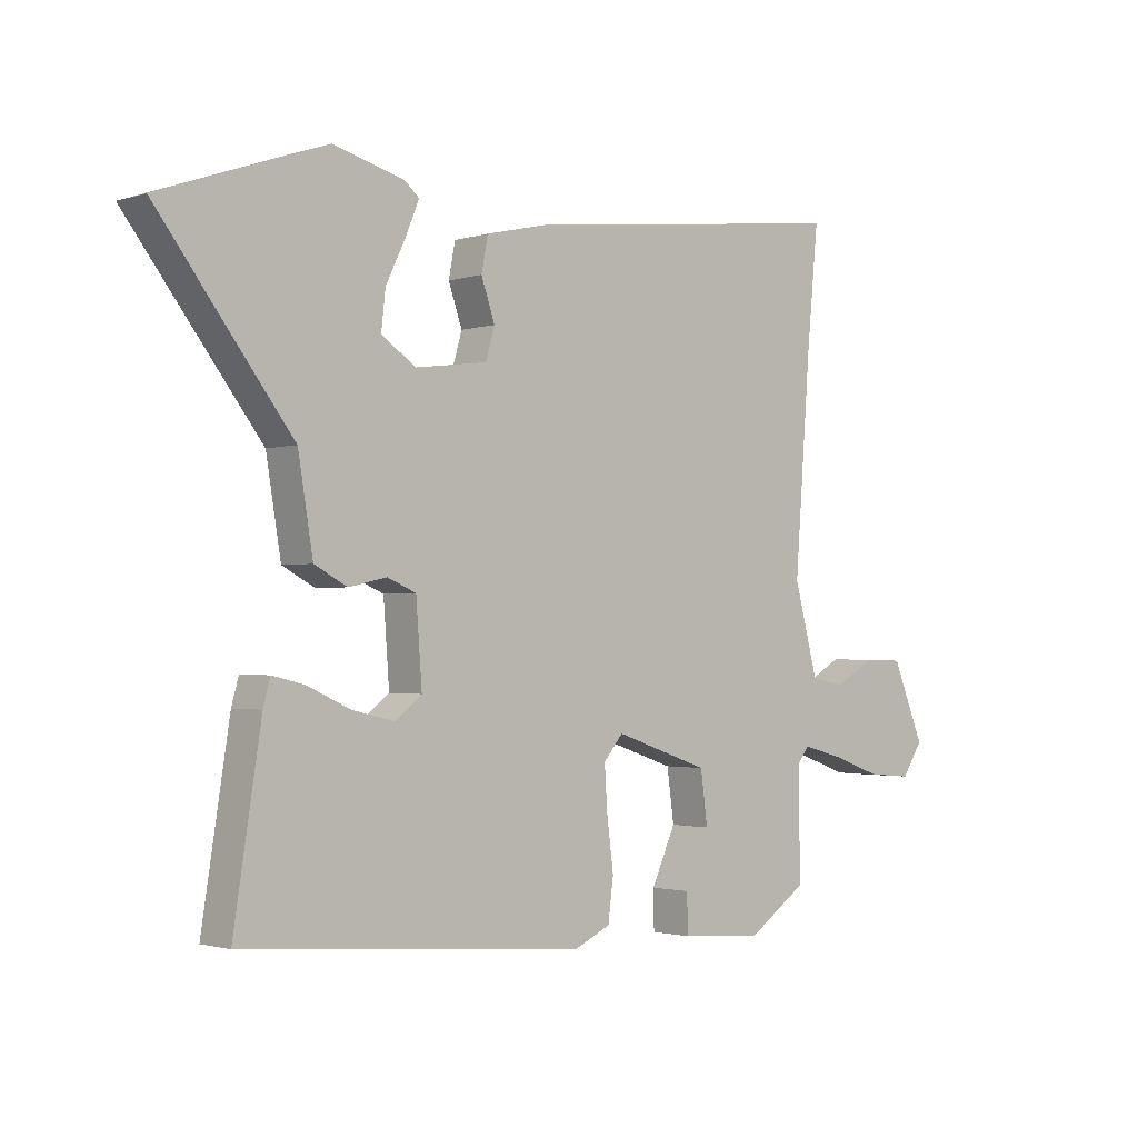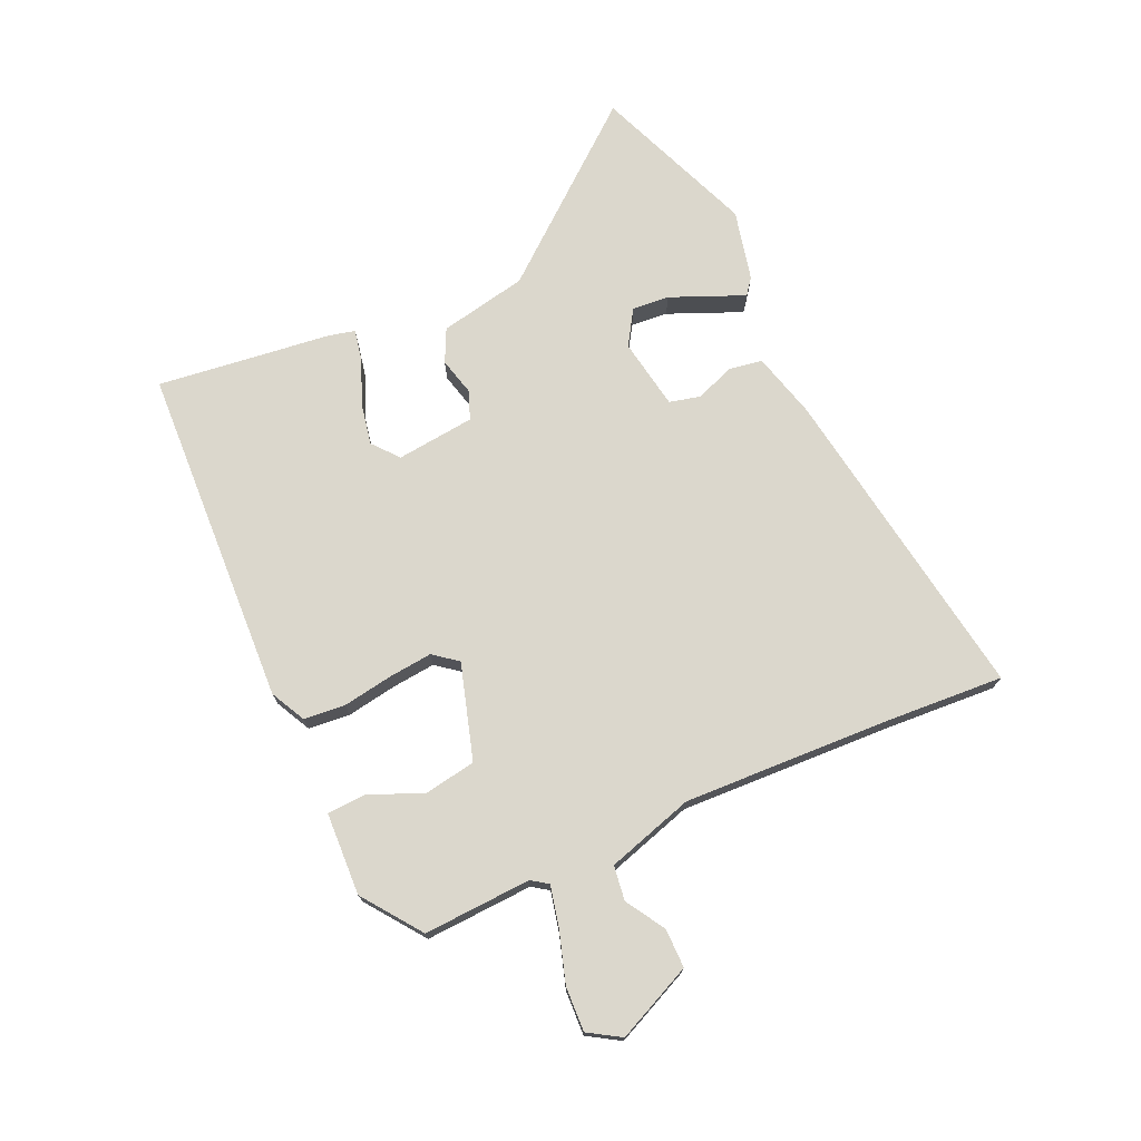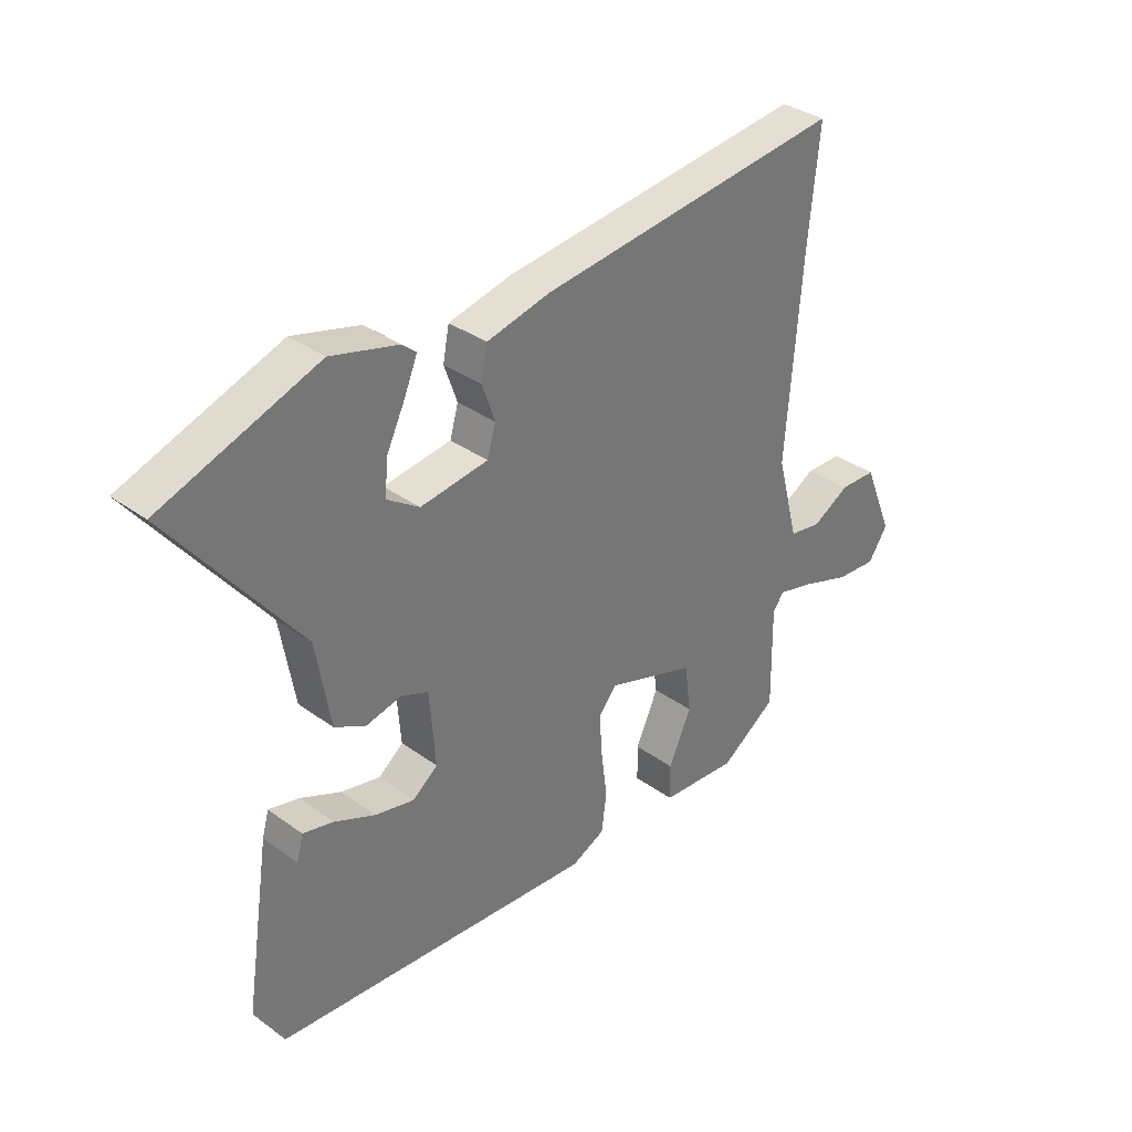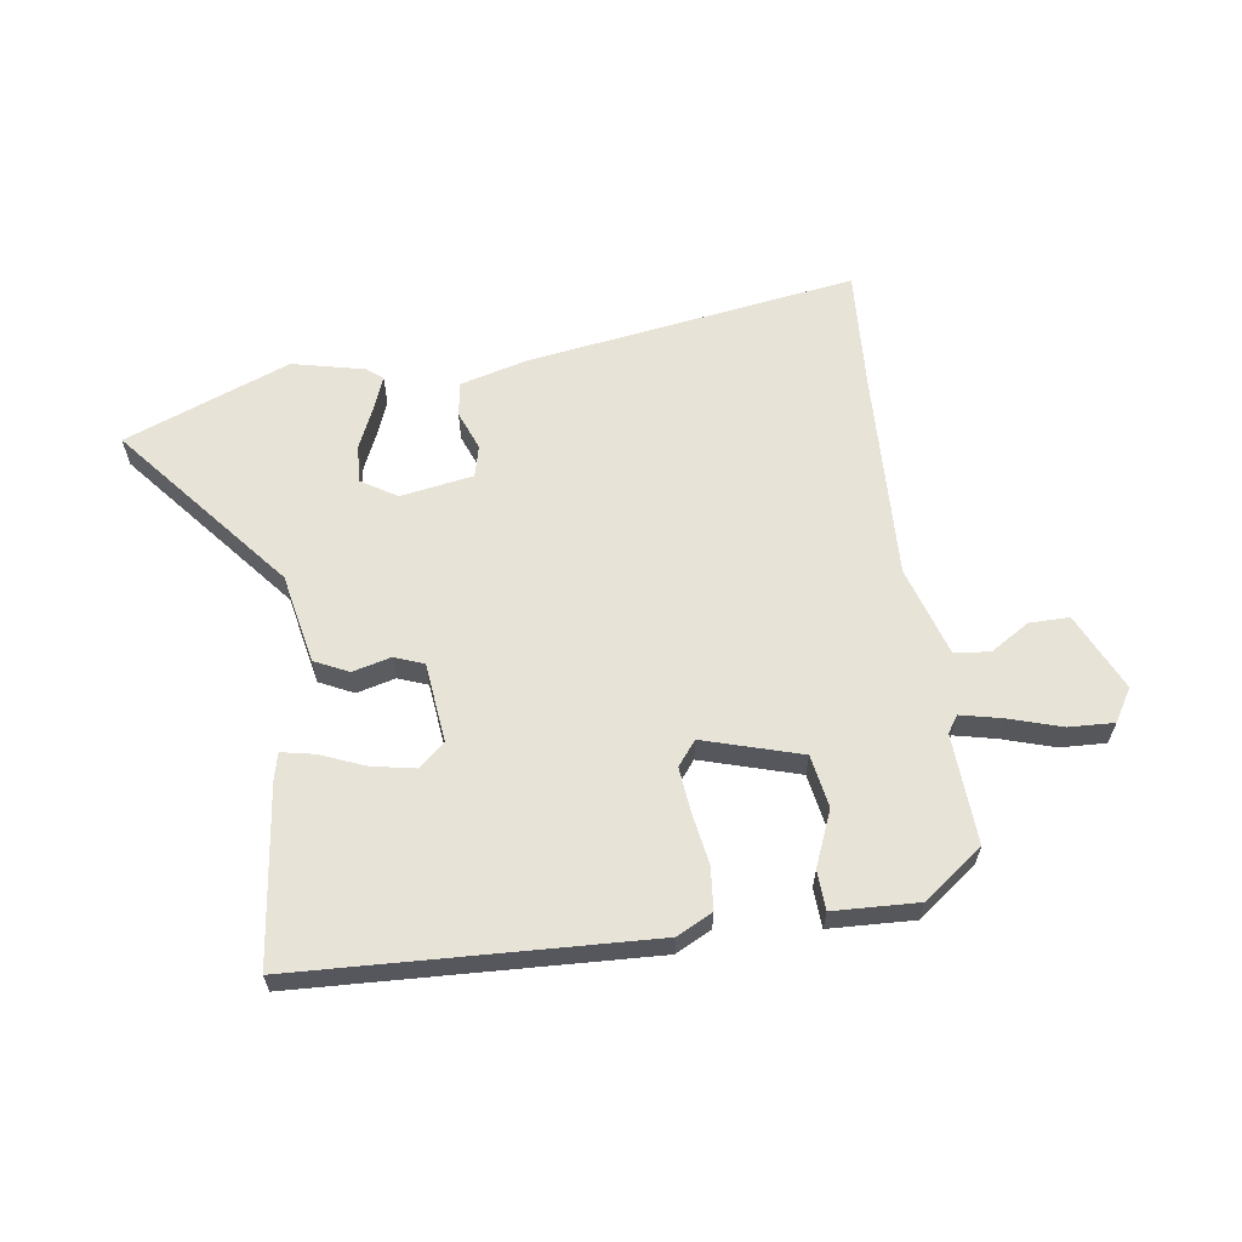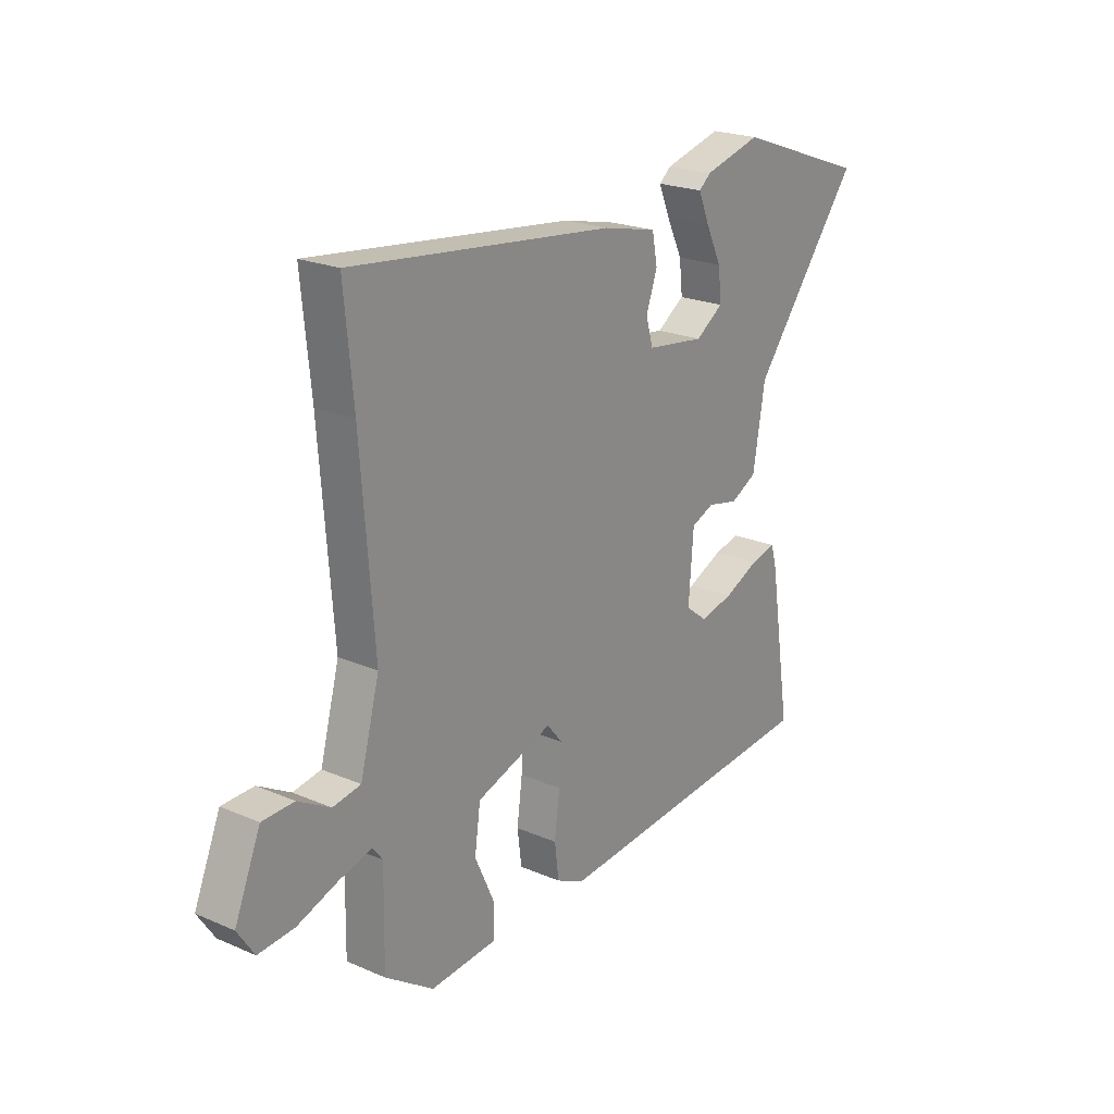
<metadata>
{"format":"obj","ext":"obj","renderer":"f3d","projection":"perspective","resolution":1024,"background":"white","views":[{"elev":-1.7,"azim":137.9,"up":"+Z"},{"elev":73.1,"azim":-116.3,"up":"+Y"},{"elev":34.7,"azim":134.0,"up":"+Z"},{"elev":61.6,"azim":169.8,"up":"+Y"},{"elev":22.1,"azim":-53.2,"up":"+Z"}]}
</metadata>
<code>
v -0.484 0.07 0.334
v -0.503 0.07 0.53
v 0.045 0.07 0.467
v 0.158 0.07 0.441
v 0.169 0.07 0.384
v 0.146 0.07 0.318
v 0.161 0.07 0.266
v 0.282 0.07 0.25
v 0.34 0.07 0.289
v 0.333 0.07 0.352
v 0.3 0.07 0.42
v 0.277 0.07 0.475
v 0.302 0.07 0.496
v 0.421 0.07 0.528
v 0.698 0.07 0.43
v 0.473 0.07 0.137
v 0.448 0.07 -0.013
v 0.393 0.07 -0.042
v 0.329 0.07 -0.028
v 0.281 0.07 -0.048
v 0.271 0.07 -0.181
v 0.316 0.07 -0.216
v 0.386 0.07 -0.2
v 0.459 0.07 -0.167
v 0.513 0.07 -0.154
v 0.525 0.07 -0.197
v 0.571 0.07 -0.491
v -0.005 0.07 -0.538
v -0.065 0.07 -0.51
v -0.074 0.07 -0.44
v -0.063 0.07 -0.355
v -0.058 0.07 -0.281
v -0.091 0.07 -0.242
v -0.25 0.07 -0.296
v -0.262 0.07 -0.383
v -0.221 0.07 -0.473
v -0.222 0.07 -0.538
v -0.361 0.07 -0.549
v -0.462 0.07 -0.48
v -0.459 0.07 -0.298
v -0.479 0.07 -0.271
v -0.547 0.07 -0.289
v -0.632 0.07 -0.319
v -0.707 0.07 -0.325
v -0.742 0.07 -0.272
v -0.688 0.07 -0.142
v -0.622 0.07 -0.14
v -0.555 0.07 -0.178
v -0.497 0.07 -0.168
v -0.457 0.07 -0.019
v -0.484 0 0.334
v -0.503 0 0.53
v 0.045 0 0.467
v 0.158 0 0.441
v 0.169 0 0.384
v 0.146 0 0.318
v 0.161 0 0.266
v 0.282 0 0.25
v 0.34 0 0.289
v 0.333 0 0.352
v 0.3 0 0.42
v 0.277 0 0.475
v 0.302 0 0.496
v 0.421 0 0.528
v 0.698 0 0.43
v 0.473 0 0.137
v 0.448 0 -0.013
v 0.393 0 -0.042
v 0.329 0 -0.028
v 0.281 0 -0.048
v 0.271 0 -0.181
v 0.316 0 -0.216
v 0.386 0 -0.2
v 0.459 0 -0.167
v 0.513 0 -0.154
v 0.525 0 -0.197
v 0.571 0 -0.491
v -0.005 0 -0.538
v -0.065 0 -0.51
v -0.074 0 -0.44
v -0.063 0 -0.355
v -0.058 0 -0.281
v -0.091 0 -0.242
v -0.25 0 -0.296
v -0.262 0 -0.383
v -0.221 0 -0.473
v -0.222 0 -0.538
v -0.361 0 -0.549
v -0.462 0 -0.48
v -0.459 0 -0.298
v -0.479 0 -0.271
v -0.547 0 -0.289
v -0.632 0 -0.319
v -0.707 0 -0.325
v -0.742 0 -0.272
v -0.688 0 -0.142
v -0.622 0 -0.14
v -0.555 0 -0.178
v -0.497 0 -0.168
v -0.457 0 -0.019
f 46 47 48
f 45 46 48
f 44 45 48
f 43 44 48
f 42 43 48
f 41 42 48 49
f 40 41 49 50
f 38 39 40
f 37 38 40
f 36 37 40
f 35 36 40
f 34 35 40 50
f 29 30 31
f 28 29 31
f 27 28 31
f 26 27 31
f 26 31 32
f 23 24 25 26
f 22 23 26
f 22 26 32
f 21 22 32 33
f 16 17 18 19
f 16 19 20
f 14 15 16
f 13 14 16
f 12 13 16
f 11 12 16
f 10 11 16
f 9 10 16
f 8 9 16 20
f 20 21 33
f 8 20 33
f 7 8 33
f 4 5 6
f 3 4 6
f 2 3 6
f 1 2 6
f 33 34 50
f 7 33 50
f 6 7 50
f 1 6 50
f 98 97 96
f 98 96 95
f 98 95 94
f 98 94 93
f 98 93 92
f 99 98 92 91
f 100 99 91 90
f 90 89 88
f 90 88 87
f 90 87 86
f 90 86 85
f 100 90 85 84
f 81 80 79
f 81 79 78
f 81 78 77
f 81 77 76
f 82 81 76
f 76 75 74 73
f 76 73 72
f 82 76 72
f 83 82 72 71
f 69 68 67 66
f 70 69 66
f 66 65 64
f 66 64 63
f 66 63 62
f 66 62 61
f 66 61 60
f 66 60 59
f 70 66 59 58
f 83 71 70
f 83 70 58
f 83 58 57
f 56 55 54
f 56 54 53
f 56 53 52
f 56 52 51
f 100 84 83
f 100 83 57
f 100 57 56
f 100 56 51
f 1 51 52 2
f 2 52 53 3
f 3 53 54 4
f 4 54 55 5
f 5 55 56 6
f 6 56 57 7
f 7 57 58 8
f 8 58 59 9
f 9 59 60 10
f 10 60 61 11
f 11 61 62 12
f 12 62 63 13
f 13 63 64 14
f 14 64 65 15
f 15 65 66 16
f 16 66 67 17
f 17 67 68 18
f 18 68 69 19
f 19 69 70 20
f 20 70 71 21
f 21 71 72 22
f 22 72 73 23
f 23 73 74 24
f 24 74 75 25
f 25 75 76 26
f 26 76 77 27
f 27 77 78 28
f 28 78 79 29
f 29 79 80 30
f 30 80 81 31
f 31 81 82 32
f 32 82 83 33
f 33 83 84 34
f 34 84 85 35
f 35 85 86 36
f 36 86 87 37
f 37 87 88 38
f 38 88 89 39
f 39 89 90 40
f 40 90 91 41
f 41 91 92 42
f 42 92 93 43
f 43 93 94 44
f 44 94 95 45
f 45 95 96 46
f 46 96 97 47
f 47 97 98 48
f 48 98 99 49
f 49 99 100 50
f 50 100 51 1

</code>
